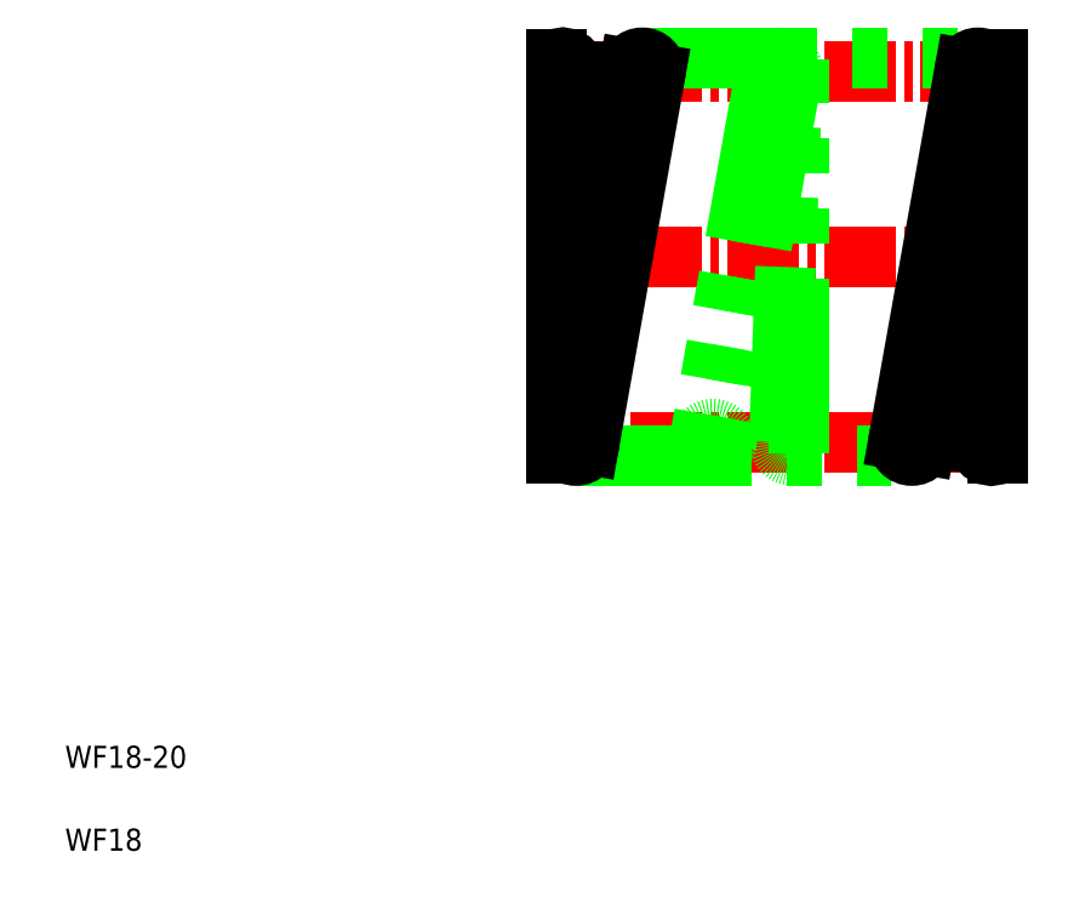
<metadata>
{"format":"dxf","ext":"dxf","renderer":"ezdxf+matplotlib","layout":"modelspace","background":"white","min_lineweight":24,"dpi":150}
</metadata>
<code>
0
SECTION
2
ENTITIES
0
LINE
8
CENTER
10
23.72
20
29.39
30
0
11
45.72
21
29.39
31
0
0
LINE
8
CENTER
10
23.72
20
20.99
30
0
11
45.72
21
20.99
31
0
0
LINE
8
CENTER
10
23.72
20
37.79
30
0
11
45.72
21
37.79
31
0
0
LINE
8
0
10
25.62
20
20.39
30
0
11
40.82
21
20.39
31
0
0
LINE
8
0
10
28.62
20
38.39
30
0
11
43.82
21
38.39
31
0
0
LINE
8
0
10
35.41
20
37.68
30
0
11
32.41
21
20.88
31
0
0
LINE
8
0
10
34.23
20
37.9
30
0
11
31.23
21
21.1
31
0
0
LINE
8
0
10
28.03
20
37.9
30
0
11
25.03
21
21.1
31
0
0
LINE
8
0
10
29.21
20
37.68
30
0
11
26.21
21
20.88
31
0
0
LINE
8
0
10
34.82
20
20.99
30
0
11
35.42
21
37.79
31
0
0
LINE
8
0
10
35.72
20
20.47
30
0
11
35.72
21
38.31
31
0
0
LINE
8
0
10
25.62
20
37.79
30
0
11
25.02
21
20.99
31
0
0
LINE
8
0
10
24.72
20
38.31
30
0
11
24.72
21
20.47
31
0
0
TEXT
8
0
10
2.5
20
6.25
30
0
40
1
1
WF18-20
0
TEXT
8
0
10
2.5
20
2.5
30
0
40
1
1
WF18
0
CIRCLE
8
0
10
25.62
20
20.99
30
0
40
0.6
0
ARC
8
0
10
24.42
20
20.99
30
0
40
0.6
50
300
51
60
0
CIRCLE
8
0
10
31.82
20
20.99
30
0
40
0.6
0
ARC
8
0
10
35.42
20
20.99
30
0
40
0.6
50
60
51
300
0
ARC
8
0
10
25.02
20
37.79
30
0
40
0.6
50
240
51
120
0
CIRCLE
8
0
10
28.62
20
37.79
30
0
40
0.6
0
CIRCLE
8
0
10
34.82
20
37.79
30
0
40
0.6
0
LINE
8
0
10
32.42
20
38.39
30
0
11
32.42
21
38.39
31
0
0
ARC
8
0
10
36.02
20
37.79
30
0
40
0.6
50
120
51
240
0
LINE
8
0
10
36.22
20
38.39
30
0
11
36.22
21
38.39
31
0
0
LINE
8
0
10
44.41
20
37.68
30
0
11
41.41
21
20.88
31
0
0
LINE
8
0
10
43.23
20
37.9
30
0
11
40.23
21
21.1
31
0
0
LINE
8
0
10
43.82
20
20.99
30
0
11
44.42
21
37.79
31
0
0
LINE
8
0
10
44.72
20
20.47
30
0
11
44.72
21
38.31
31
0
0
CIRCLE
8
0
10
40.82
20
20.99
30
0
40
0.6
0
ARC
8
0
10
44.42
20
20.99
30
0
40
0.6
50
60
51
300
0
CIRCLE
8
0
10
43.82
20
37.79
30
0
40
0.6
0
ARC
8
0
10
45.02
20
37.79
30
0
40
0.6
50
120
51
240
0
ENDSEC
0
EOF

</code>
